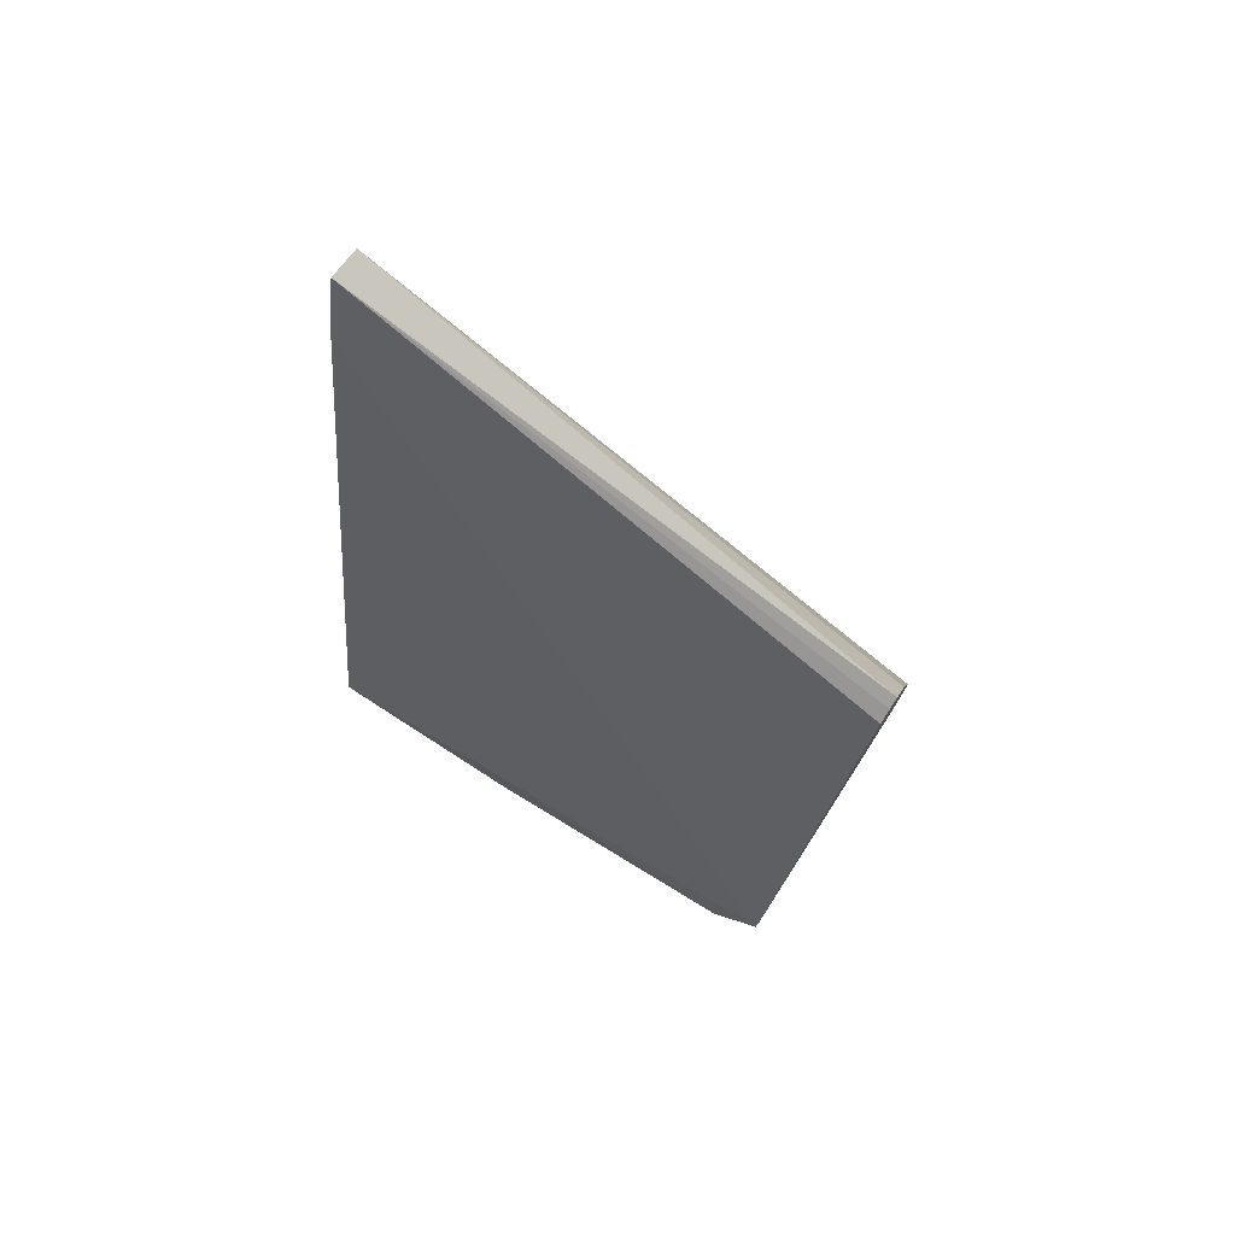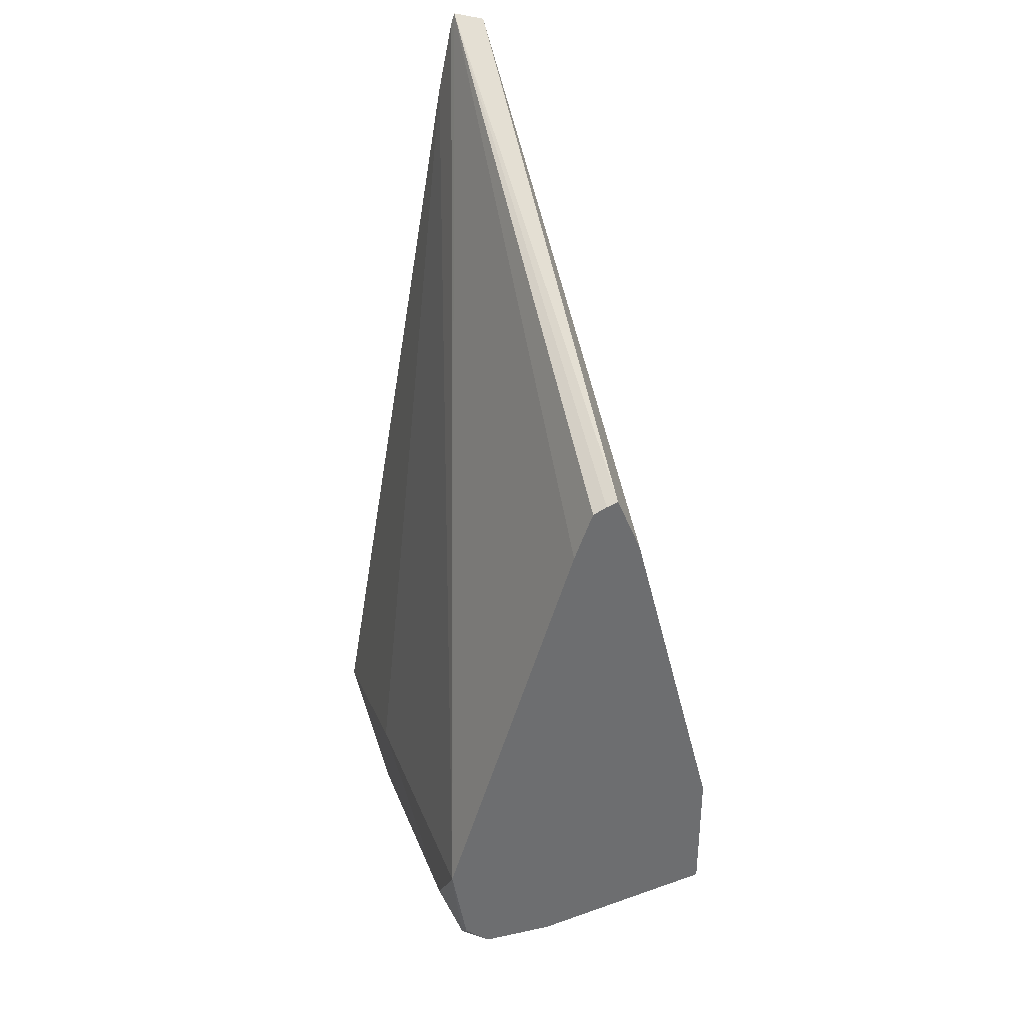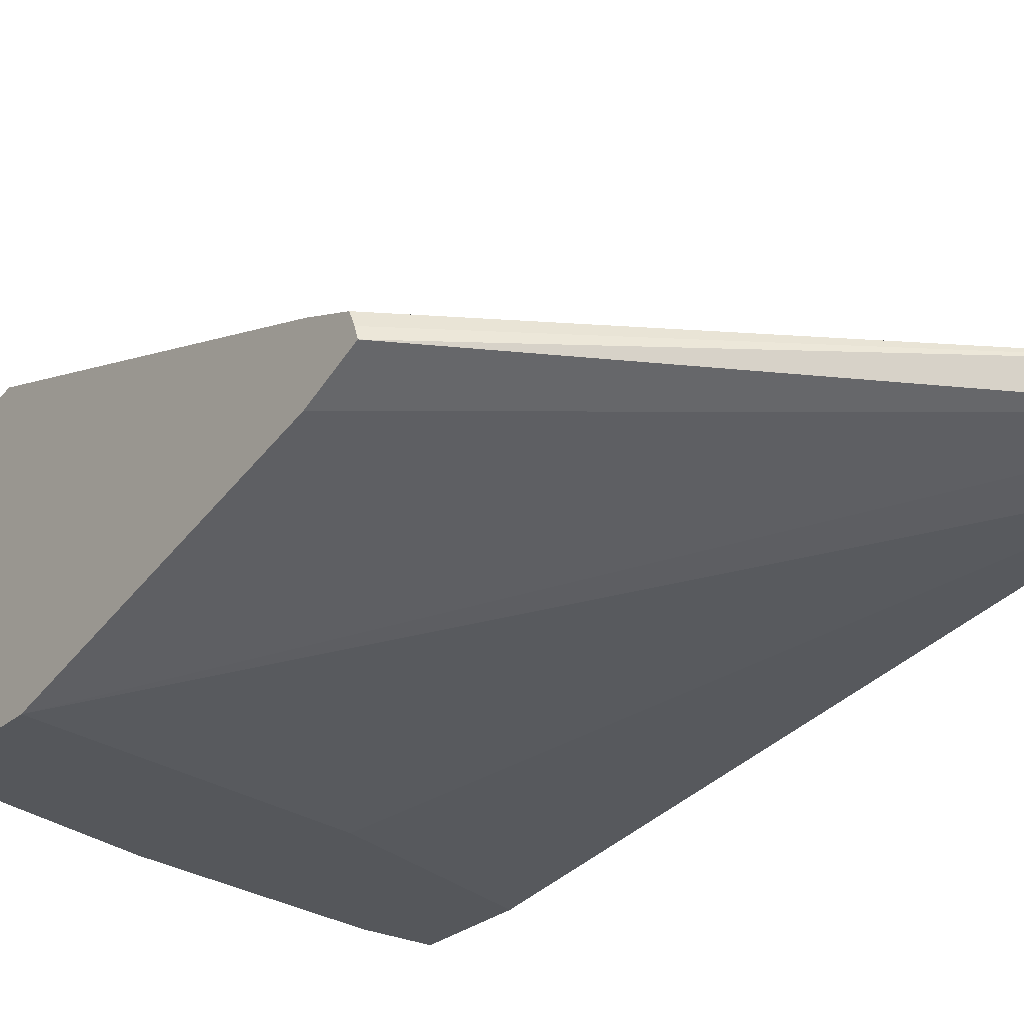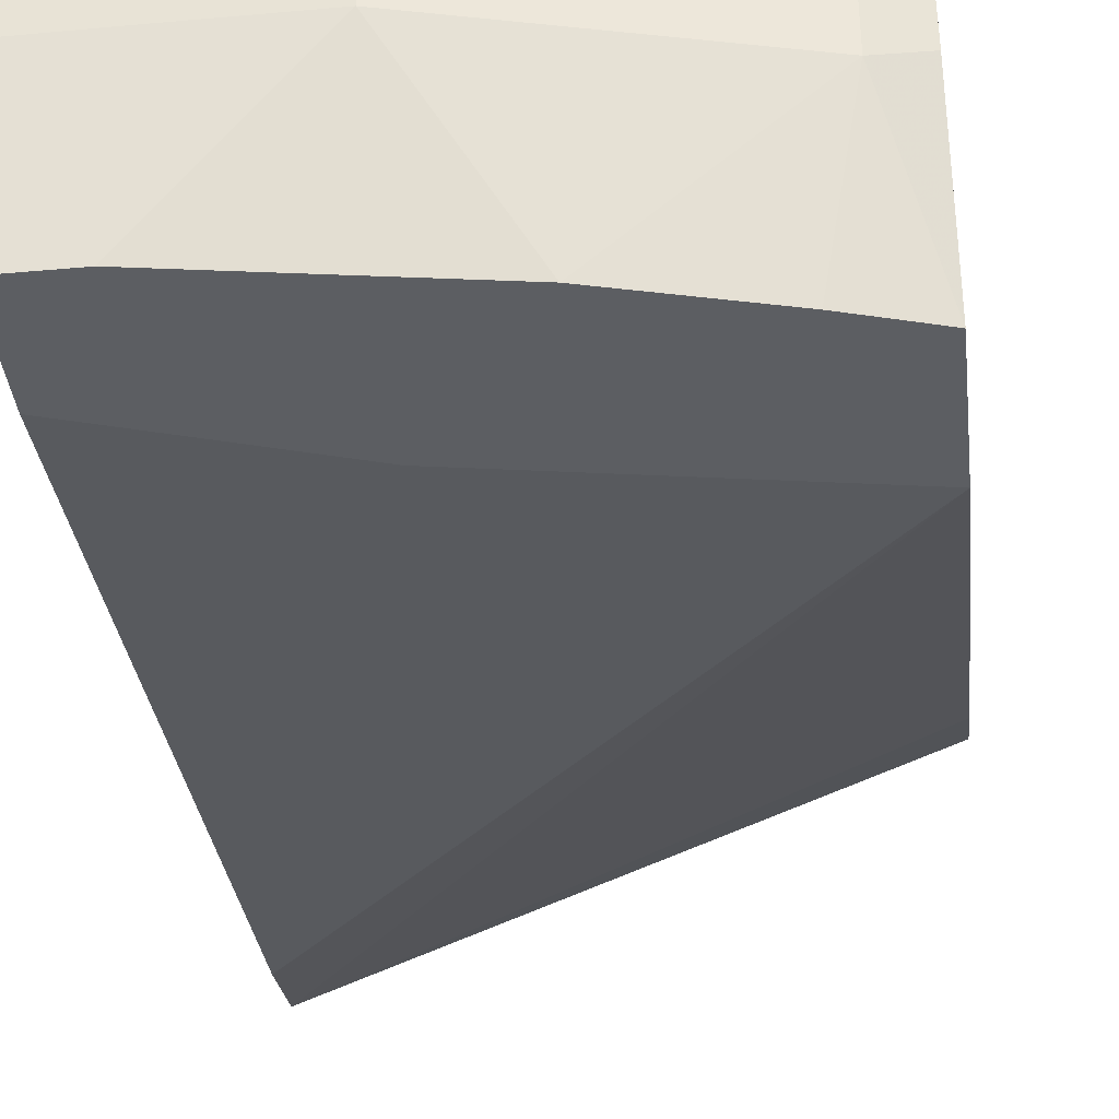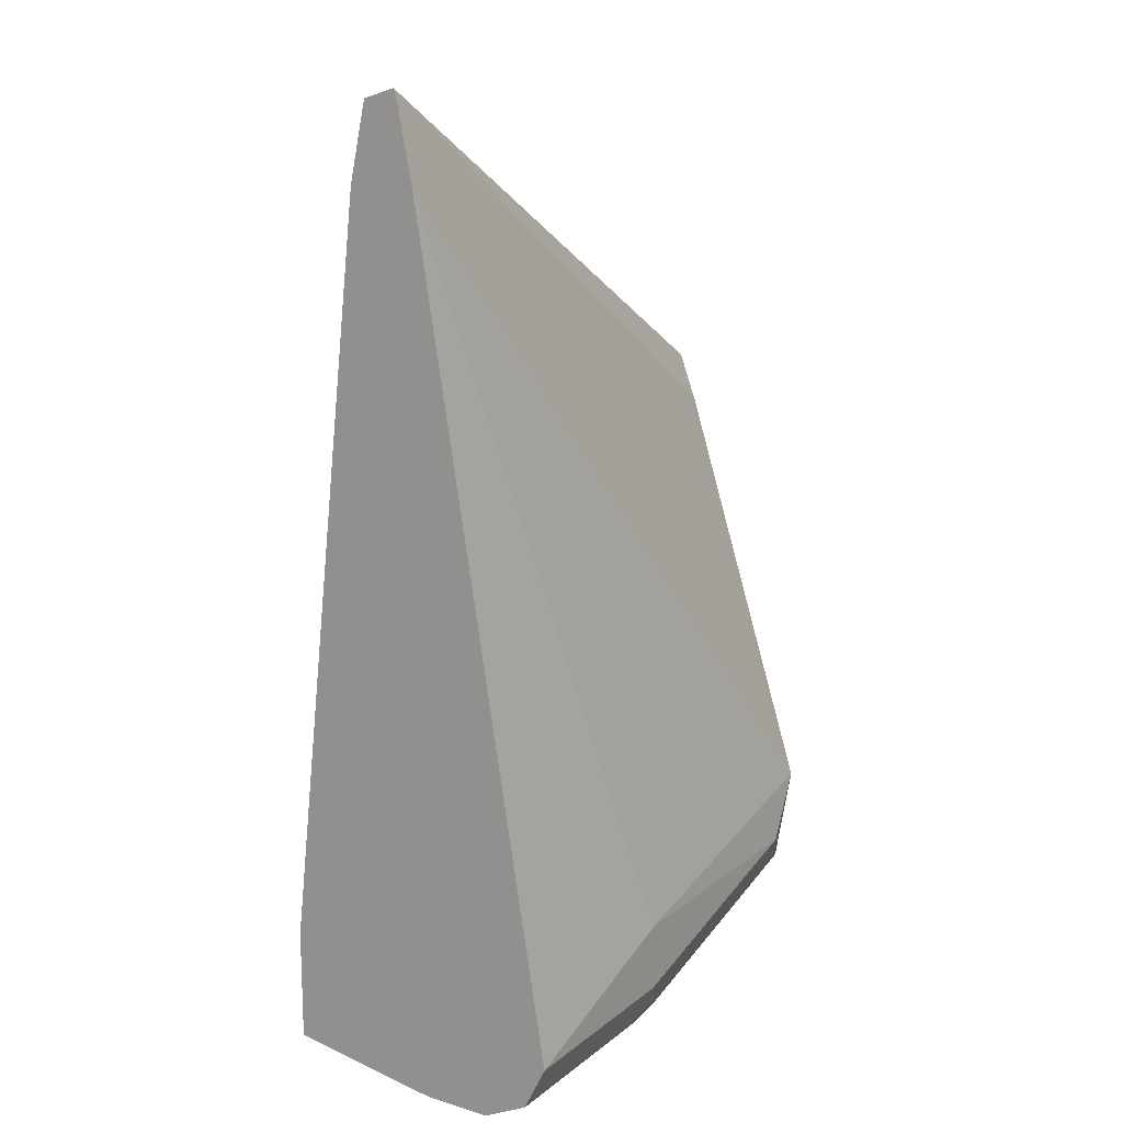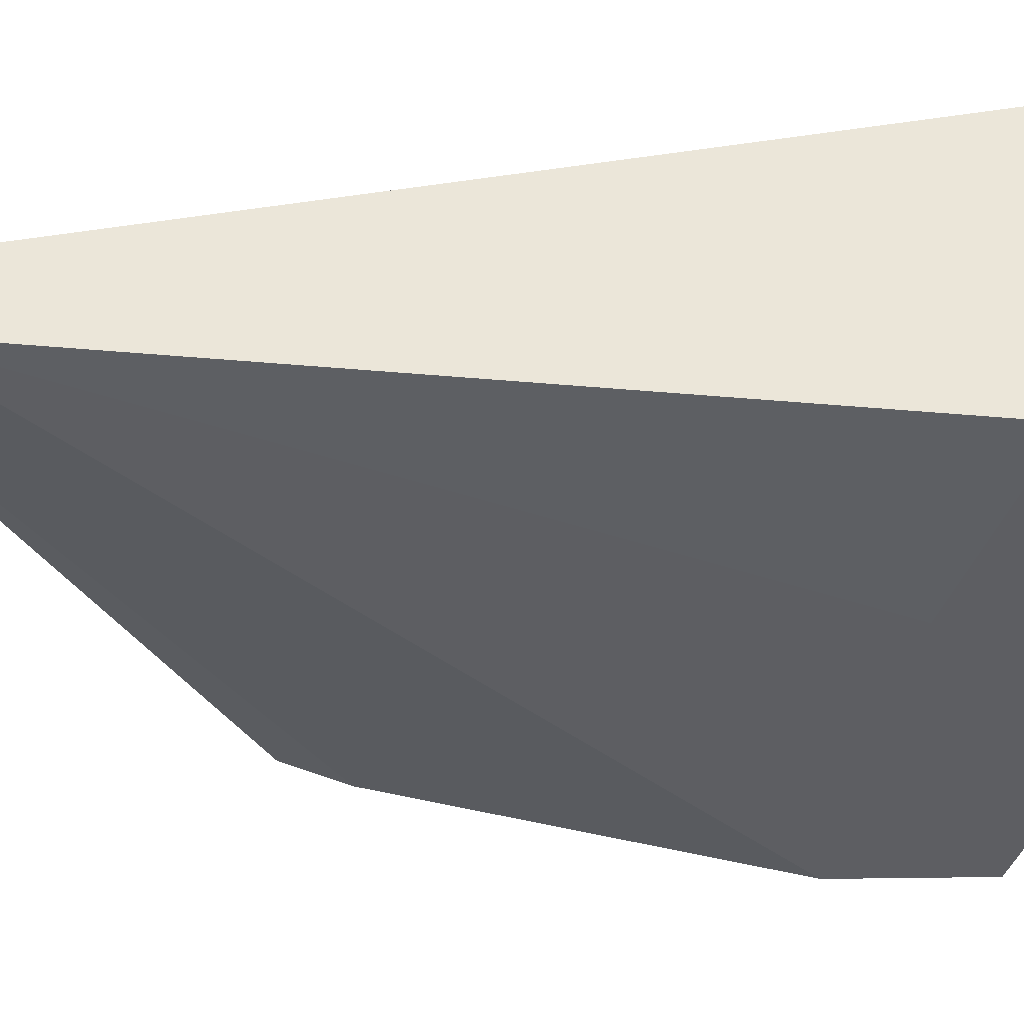
<metadata>
{"format":"obj","ext":"obj","renderer":"f3d","projection":"perspective","resolution":1024,"background":"white","views":[{"elev":76.9,"azim":-147.2,"up":"+Z"},{"elev":36.0,"azim":-105.8,"up":"+Z"},{"elev":-26.6,"azim":-36.9,"up":"+Y"},{"elev":-38.0,"azim":-173.5,"up":"+Y"},{"elev":15.1,"azim":122.4,"up":"+Z"},{"elev":-39.1,"azim":91.2,"up":"+Y"}]}
</metadata>
<code>
v -7.983e-05 0.8366 -0.1671
v -7.983e-05 0.8275 -0.1699
v -7.983e-05 0.8376 -0.1701
v -0.1463 0.8787 -0.384
v -0.1463 0.8418 -0.2679
v -0.1463 0.8367 -0.2539
v -0.1463 0.8328 -0.2521
v -0.1463 0.8296 -0.251
v -7.983e-05 0.8227 -0.1913
v -0.1463 0.8227 -0.2679
v -0.1463 0.7979 -0.3669
v -7.983e-05 0.8418 -0.1914
v -0.05741 0.8801 -0.4018
v -0.1339 0.8801 -0.4018
v -0.1435 0.8753 -0.4113
v -0.1463 0.8746 -0.4085
v -7.983e-05 0.8227 -0.1914
v -0.1463 0.7979 -0.4051
v -0.05741 0.7979 -0.3826
v -7.983e-05 0.8801 -0.4209
v -0.01915 0.8801 -0.4209
v -0.05741 0.8801 -0.4209
v -0.1463 0.8683 -0.4142
v -0.06697 0.8753 -0.4305
v -0.05741 0.8737 -0.4337
v -0.1339 0.8737 -0.4145
v -0.1463 0.8675 -0.4145
v -7.983e-05 0.7979 -0.4018
v -0.1463 0.848 -0.4147
v -0.1339 0.8418 -0.4209
v -0.14 0.7979 -0.4071
v -7.983e-05 0.8737 -0.4337
v -0.05741 0.861 -0.44
v -0.07016 0.8673 -0.4337
v -0.1339 0.861 -0.4209
v -0.1463 0.8672 -0.4147
v -7.983e-05 0.7979 -0.4333
v -0.05741 0.8418 -0.44
v -0.08671 0.7979 -0.4221
v -0.1251 0.7979 -0.4117
v -7.983e-05 0.8609 -0.44
v -0.01915 0.861 -0.44
v -0.01915 0.7979 -0.4333
v -0.01915 0.8418 -0.44
v -7.983e-05 0.8417 -0.44
f 17 19 28
f 18 29 30
f 18 30 31
f 22 25 24
f 20 25 22
f 20 22 21
f 20 32 25
f 15 27 23
f 15 22 24
f 15 25 26
f 15 24 25
f 41 45 44
f 15 23 16
f 14 22 15
f 13 22 14
f 13 21 22
f 13 20 21
f 25 32 42
f 15 26 27
f 25 42 33
f 30 38 39
f 25 34 27
f 12 20 13
f 38 43 39
f 37 44 45
f 37 38 44
f 37 43 38
f 33 44 38
f 33 41 44
f 33 42 41
f 32 41 42
f 30 40 31
f 30 39 40
f 30 33 38
f 30 35 33
f 29 35 30
f 29 36 35
f 27 35 36
f 27 33 35
f 27 34 33
f 25 27 26
f 25 33 34
f 11 19 17
f 11 43 37
f 11 37 28
f 2 10 11
f 2 8 10
f 1 8 2
f 1 7 8
f 1 6 7
f 1 5 6
f 1 4 5
f 1 3 4
f 2 11 9
f 1 12 3
f 1 32 20
f 1 41 32
f 1 37 45
f 1 28 37
f 1 17 28
f 1 9 17
f 1 2 9
f 11 28 19
f 1 20 12
f 3 12 4
f 1 45 41
f 4 13 14
f 4 12 13
f 11 39 43
f 11 40 39
f 11 31 40
f 9 11 17
f 4 6 5
f 4 7 6
f 4 8 7
f 4 10 8
f 11 18 31
f 4 18 11
f 4 29 18
f 4 36 29
f 4 27 36
f 4 23 27
f 4 16 23
f 4 15 16
f 4 11 10
f 4 14 15

</code>
